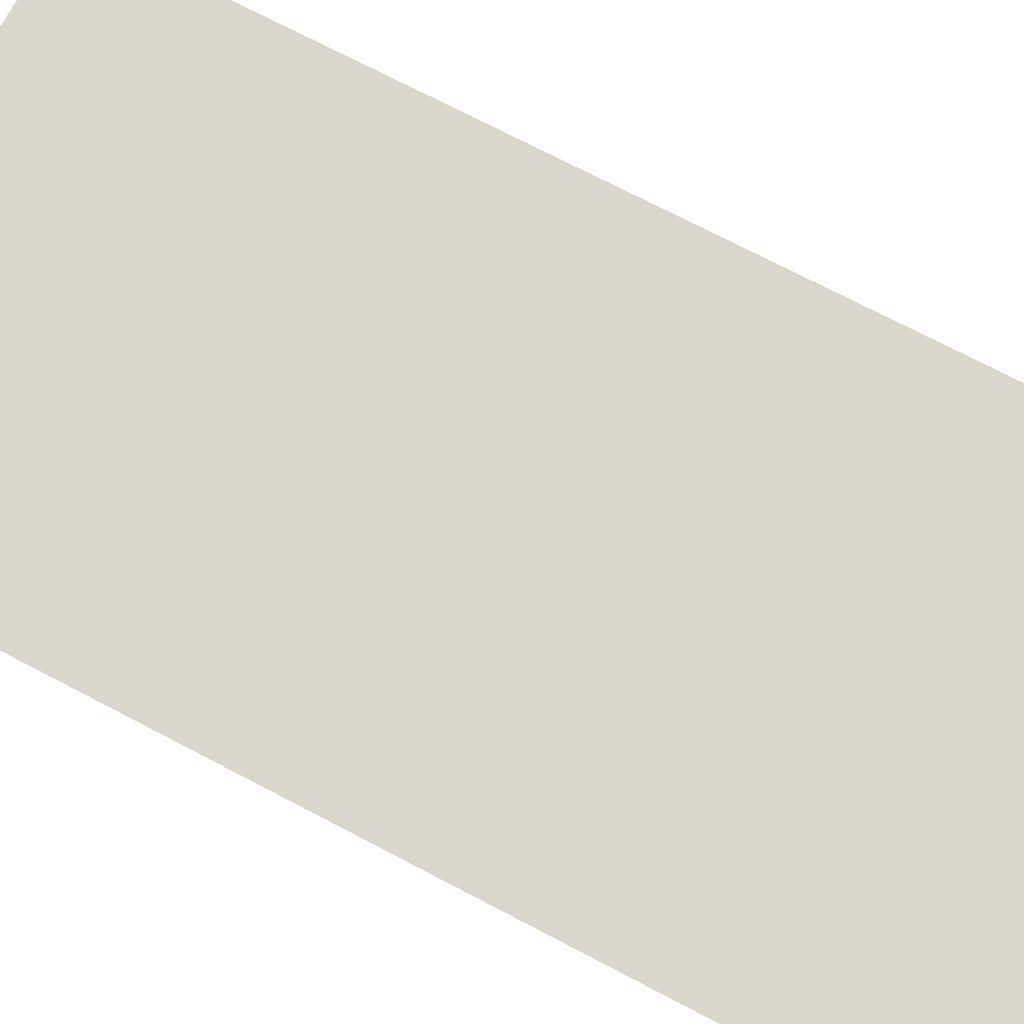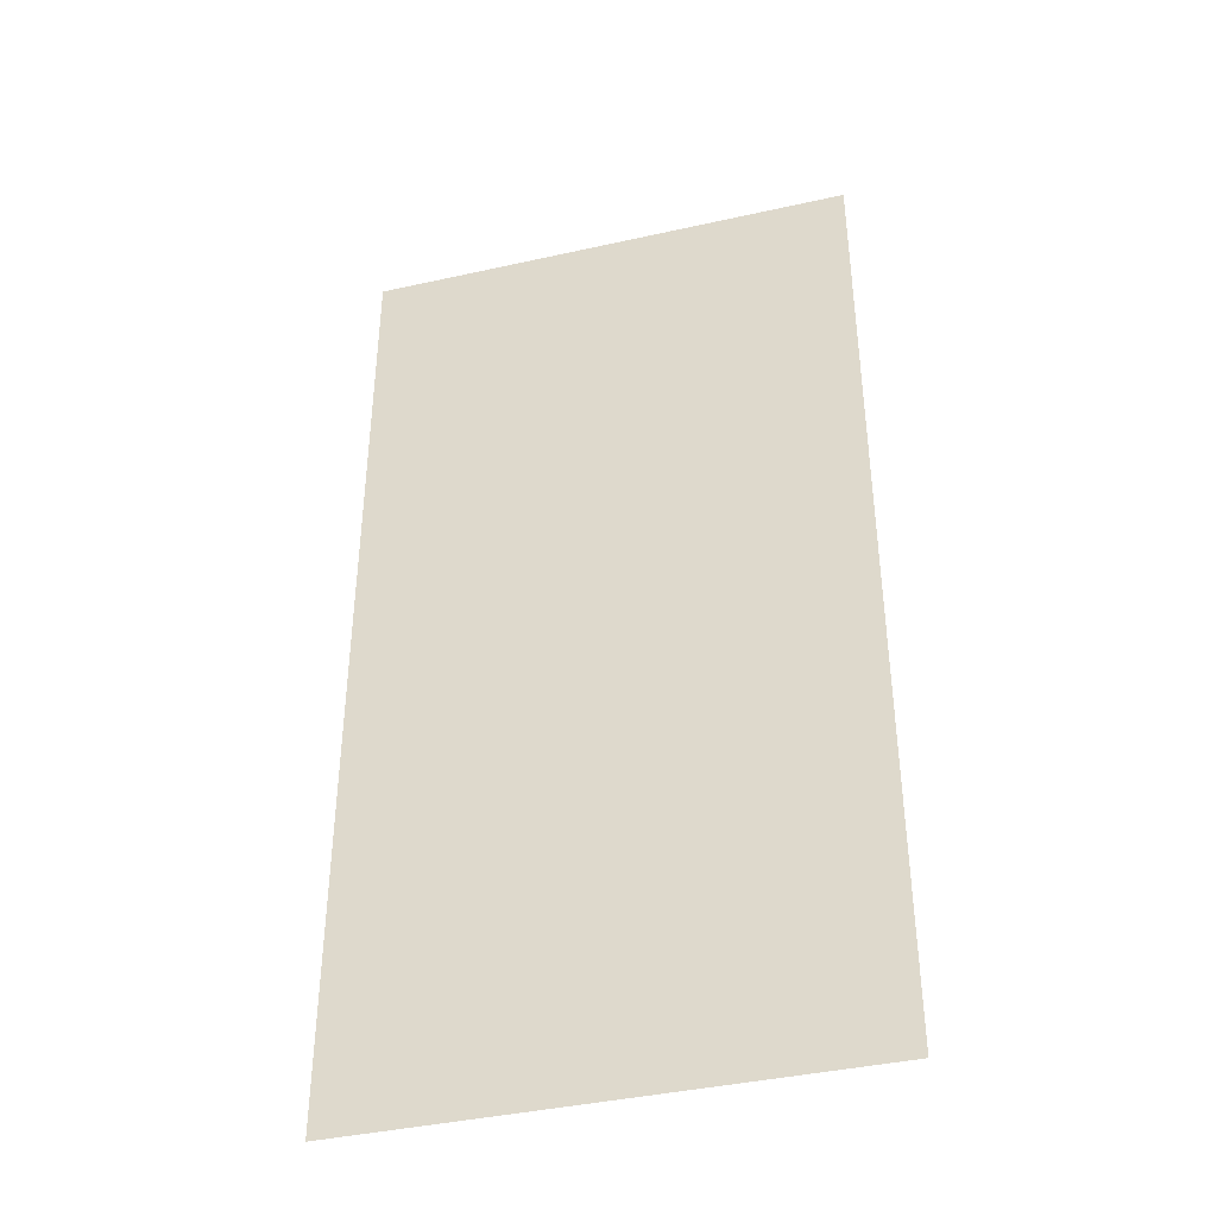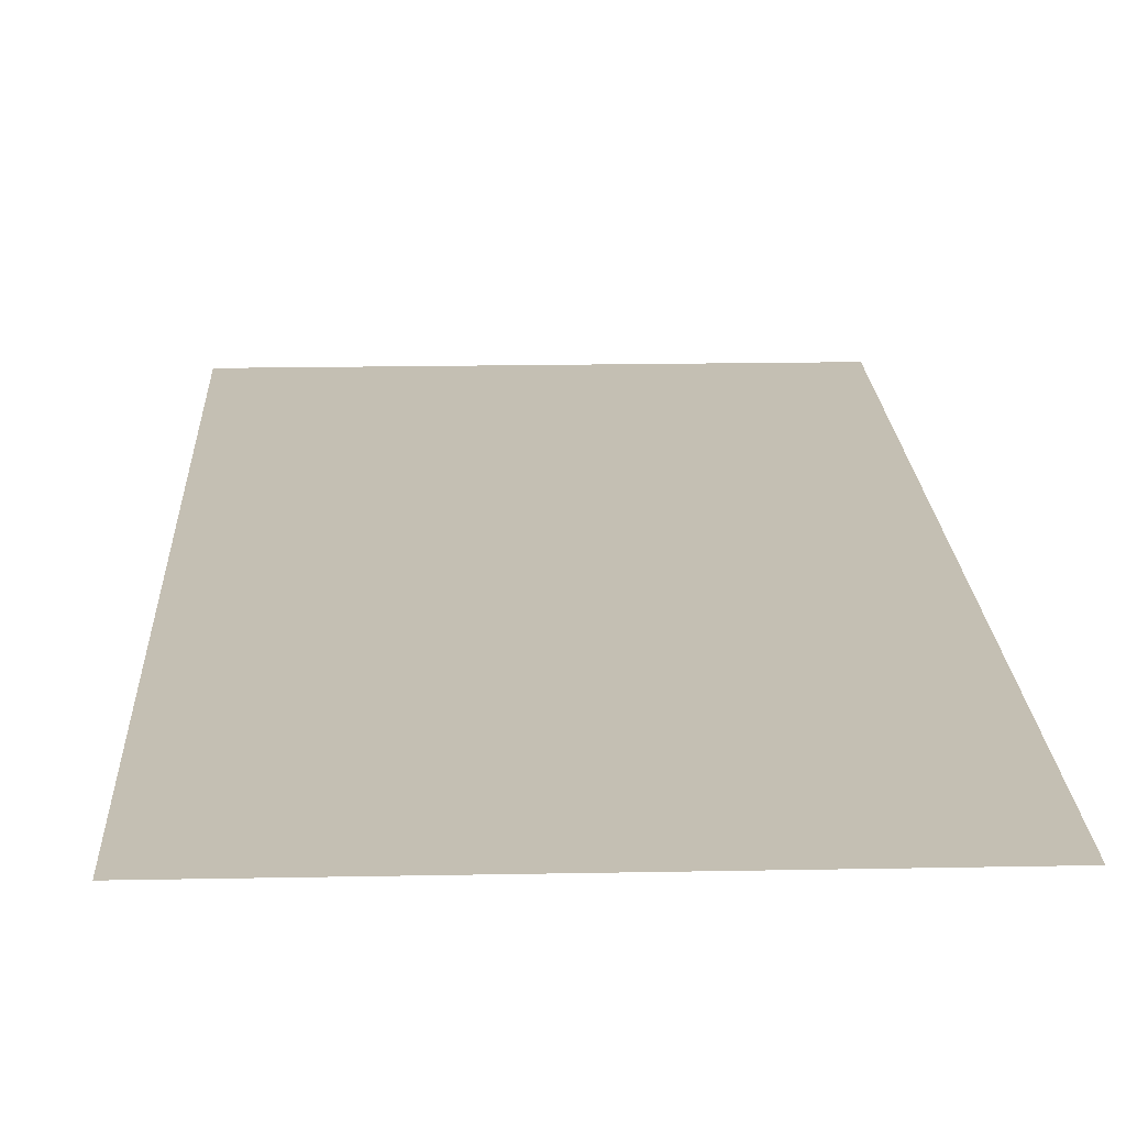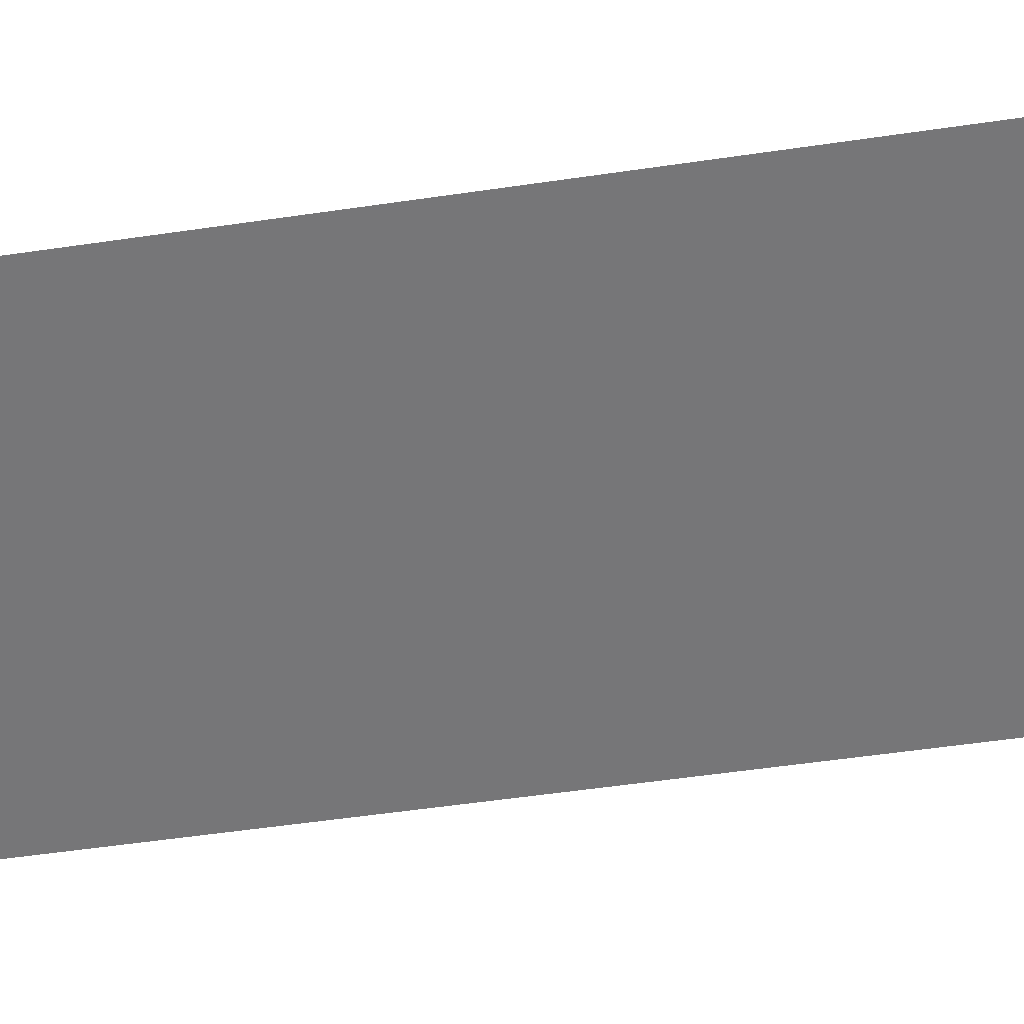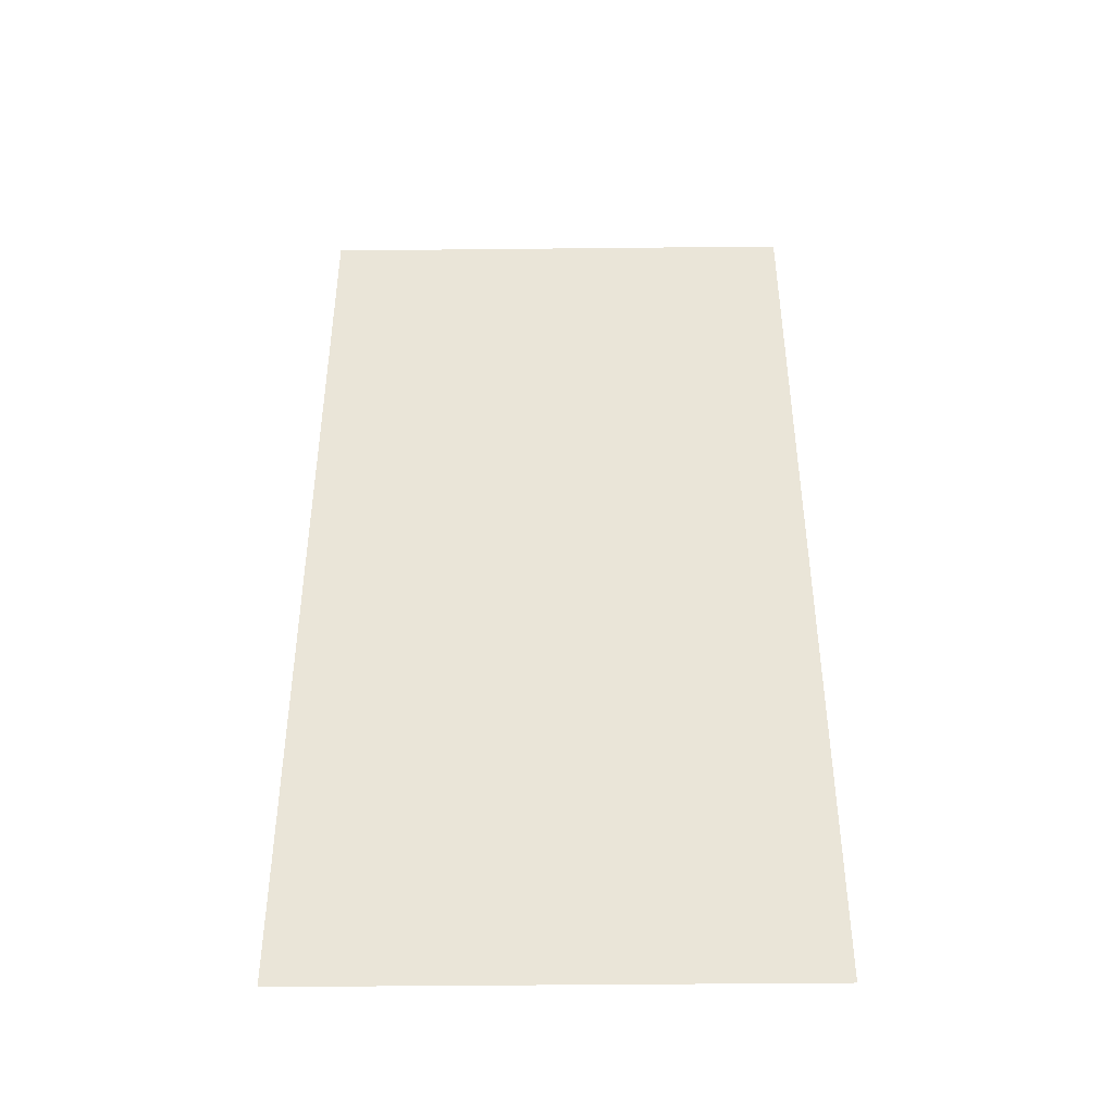
<metadata>
{"format":"obj","ext":"obj","renderer":"f3d","projection":"perspective","resolution":1024,"background":"white","views":[{"elev":74.0,"azim":-62.5,"up":"+Z"},{"elev":-40.3,"azim":15.4,"up":"+Y"},{"elev":17.8,"azim":-2.2,"up":"+Z"},{"elev":-56.9,"azim":-81.4,"up":"+Z"},{"elev":-44.5,"azim":0.7,"up":"+Y"}]}
</metadata>
<code>
v 0 -0.32 0
v -0.32 -0.32 0
v -0.32 0 0
v 0 0 0
v -0.64 -0.32 0
v -0.64 0 0
v -0.96 -0.32 0
v -0.96 0 0
v -1.28 -0.32 0
v -1.28 0 0
v -1.6 -0.32 0
v -1.6 0 0
v -1.92 -0.32 0
v -1.92 0 0
v -2.24 -0.32 0
v -2.24 0 0
v -2.56 -0.32 0
v -2.56 0 0
v -2.88 -0.32 0
v -2.88 0 0
v -3.2 -0.32 0
v -3.2 0 0
v -3.52 -0.32 0
v -3.52 0 0
v 0 -0.64 0
v -0.32 -0.64 0
v -0.64 -0.64 0
v -0.96 -0.64 0
v -1.28 -0.64 0
v -1.6 -0.64 0
v -1.92 -0.64 0
v -2.24 -0.64 0
v -2.56 -0.64 0
v -2.88 -0.64 0
v -3.2 -0.64 0
v -3.52 -0.64 0
v 0 -0.96 0
v -0.32 -0.96 0
v -0.64 -0.96 0
v -0.96 -0.96 0
v -1.28 -0.96 0
v -1.6 -0.96 0
v -1.92 -0.96 0
v -2.24 -0.96 0
v -2.56 -0.96 0
v -2.88 -0.96 0
v -3.2 -0.96 0
v -3.52 -0.96 0
v 0 -1.28 0
v -0.32 -1.28 0
v -0.64 -1.28 0
v -0.96 -1.28 0
v -1.28 -1.28 0
v -1.6 -1.28 0
v -1.92 -1.28 0
v -2.24 -1.28 0
v -2.56 -1.28 0
v -2.88 -1.28 0
v -3.2 -1.28 0
v -3.52 -1.28 0
v 0 -1.6 0
v -0.32 -1.6 0
v -0.64 -1.6 0
v -0.96 -1.6 0
v -1.28 -1.6 0
v -1.6 -1.6 0
v -1.92 -1.6 0
v -2.24 -1.6 0
v -2.56 -1.6 0
v -2.88 -1.6 0
v -3.2 -1.6 0
v -3.52 -1.6 0
v 0 -1.92 0
v -0.32 -1.92 0
v -0.64 -1.92 0
v -0.96 -1.92 0
v -1.28 -1.92 0
v -1.6 -1.92 0
v -1.92 -1.92 0
v -2.24 -1.92 0
v -2.56 -1.92 0
v -2.88 -1.92 0
v -3.2 -1.92 0
v -3.52 -1.92 0
v 0 -2.24 0
v -0.32 -2.24 0
v -0.64 -2.24 0
v -0.96 -2.24 0
v -1.28 -2.24 0
v -1.6 -2.24 0
v -1.92 -2.24 0
v -2.24 -2.24 0
v -2.56 -2.24 0
v -2.88 -2.24 0
v -3.2 -2.24 0
v -3.52 -2.24 0
v 0 -2.56 0
v -0.32 -2.56 0
v -0.64 -2.56 0
v -0.96 -2.56 0
v -1.28 -2.56 0
v -1.6 -2.56 0
v -1.92 -2.56 0
v -2.24 -2.56 0
v -2.56 -2.56 0
v -2.88 -2.56 0
v -3.2 -2.56 0
v -3.52 -2.56 0
v 0 -2.88 0
v -0.32 -2.88 0
v -0.64 -2.88 0
v -0.96 -2.88 0
v -1.28 -2.88 0
v -1.6 -2.88 0
v -1.92 -2.88 0
v -2.24 -2.88 0
v -2.56 -2.88 0
v -2.88 -2.88 0
v -3.2 -2.88 0
v -3.52 -2.88 0
v 0 -3.2 0
v -0.32 -3.2 0
v -0.64 -3.2 0
v -0.96 -3.2 0
v -1.28 -3.2 0
v -1.6 -3.2 0
v -1.92 -3.2 0
v -2.24 -3.2 0
v -2.56 -3.2 0
v -2.88 -3.2 0
v -3.2 -3.2 0
v -3.52 -3.2 0
v 0 -3.52 0
v -0.32 -3.52 0
v -0.64 -3.52 0
v -0.96 -3.52 0
v -1.28 -3.52 0
v -1.6 -3.52 0
v -1.92 -3.52 0
v -2.24 -3.52 0
v -2.56 -3.52 0
v -2.88 -3.52 0
v -3.2 -3.52 0
v -3.52 -3.52 0
v 0 -3.84 0
v -0.32 -3.84 0
v -0.64 -3.84 0
v -0.96 -3.84 0
v -1.28 -3.84 0
v -1.6 -3.84 0
v -1.92 -3.84 0
v -2.24 -3.84 0
v -2.56 -3.84 0
v -2.88 -3.84 0
v -3.2 -3.84 0
v -3.52 -3.84 0
v 0 -4.16 0
v -0.32 -4.16 0
v -0.64 -4.16 0
v -0.96 -4.16 0
v -1.28 -4.16 0
v -1.6 -4.16 0
v -1.92 -4.16 0
v -2.24 -4.16 0
v -2.56 -4.16 0
v -2.88 -4.16 0
v -3.2 -4.16 0
v -3.52 -4.16 0
v 0 -4.48 0
v -0.32 -4.48 0
v -0.64 -4.48 0
v -0.96 -4.48 0
v -1.28 -4.48 0
v -1.6 -4.48 0
v -1.92 -4.48 0
v -2.24 -4.48 0
v -2.56 -4.48 0
v -2.88 -4.48 0
v -3.2 -4.48 0
v -3.52 -4.48 0
v 0 -4.8 0
v -0.32 -4.8 0
v -0.64 -4.8 0
v -0.96 -4.8 0
v -1.28 -4.8 0
v -1.6 -4.8 0
v -1.92 -4.8 0
v -2.24 -4.8 0
v -2.56 -4.8 0
v -2.88 -4.8 0
v -3.2 -4.8 0
v -3.52 -4.8 0
v 0 -5.12 0
v -0.32 -5.12 0
v -0.64 -5.12 0
v -0.96 -5.12 0
v -1.28 -5.12 0
v -1.6 -5.12 0
v -1.92 -5.12 0
v -2.24 -5.12 0
v -2.56 -5.12 0
v -2.88 -5.12 0
v -3.2 -5.12 0
v -3.52 -5.12 0
v 0 -5.44 0
v -0.32 -5.44 0
v -0.64 -5.44 0
v -0.96 -5.44 0
v -1.28 -5.44 0
v -1.6 -5.44 0
v -1.92 -5.44 0
v -2.24 -5.44 0
v -2.56 -5.44 0
v -2.88 -5.44 0
v -3.2 -5.44 0
v -3.52 -5.44 0
v 0 -5.76 0
v -0.32 -5.76 0
v -0.64 -5.76 0
v -0.96 -5.76 0
v -1.28 -5.76 0
v -1.6 -5.76 0
v -1.92 -5.76 0
v -2.24 -5.76 0
v -2.56 -5.76 0
v -2.88 -5.76 0
v -3.2 -5.76 0
v -3.52 -5.76 0
v 0 -6.08 0
v -0.32 -6.08 0
v -0.64 -6.08 0
v -0.96 -6.08 0
v -1.28 -6.08 0
v -1.6 -6.08 0
v -1.92 -6.08 0
v -2.24 -6.08 0
v -2.56 -6.08 0
v -2.88 -6.08 0
v -3.2 -6.08 0
v -3.52 -6.08 0
v 0 -6.4 0
v -0.32 -6.4 0
v -0.64 -6.4 0
v -0.96 -6.4 0
v -1.28 -6.4 0
v -1.6 -6.4 0
v -1.92 -6.4 0
v -2.24 -6.4 0
v -2.56 -6.4 0
v -2.88 -6.4 0
v -3.2 -6.4 0
v -3.52 -6.4 0
v 0 -6.72 0
v -0.32 -6.72 0
v -0.64 -6.72 0
v -0.96 -6.72 0
v -1.28 -6.72 0
v -1.6 -6.72 0
v -1.92 -6.72 0
v -2.24 -6.72 0
v -2.56 -6.72 0
v -2.88 -6.72 0
v -3.2 -6.72 0
v -3.52 -6.72 0
v 0 -7.04 0
v -0.32 -7.04 0
v -0.64 -7.04 0
v -0.96 -7.04 0
v -1.28 -7.04 0
v -1.6 -7.04 0
v -1.92 -7.04 0
v -2.24 -7.04 0
v -2.56 -7.04 0
v -2.88 -7.04 0
v -3.2 -7.04 0
v -3.52 -7.04 0
g mesh_0001
f 1 2 3 4
f 2 5 6 3
f 5 7 8 6
f 7 9 10 8
f 9 11 12 10
f 11 13 14 12
f 13 15 16 14
f 15 17 18 16
f 17 19 20 18
f 19 21 22 20
f 21 23 24 22
f 25 26 2 1
f 26 27 5 2
f 27 28 7 5
f 28 29 9 7
f 29 30 11 9
f 30 31 13 11
f 31 32 15 13
f 32 33 17 15
f 33 34 19 17
f 34 35 21 19
f 35 36 23 21
f 37 38 26 25
f 38 39 27 26
f 39 40 28 27
f 40 41 29 28
f 41 42 30 29
f 42 43 31 30
f 43 44 32 31
f 44 45 33 32
f 45 46 34 33
f 46 47 35 34
f 47 48 36 35
f 49 50 38 37
f 50 51 39 38
f 51 52 40 39
f 52 53 41 40
f 53 54 42 41
f 54 55 43 42
f 55 56 44 43
f 56 57 45 44
f 57 58 46 45
f 58 59 47 46
f 59 60 48 47
f 61 62 50 49
f 62 63 51 50
f 63 64 52 51
f 64 65 53 52
f 65 66 54 53
f 66 67 55 54
f 67 68 56 55
f 68 69 57 56
f 69 70 58 57
f 70 71 59 58
f 71 72 60 59
f 73 74 62 61
f 74 75 63 62
f 75 76 64 63
f 76 77 65 64
f 77 78 66 65
f 78 79 67 66
f 79 80 68 67
f 80 81 69 68
f 81 82 70 69
f 82 83 71 70
f 83 84 72 71
f 85 86 74 73
f 86 87 75 74
f 87 88 76 75
f 88 89 77 76
f 89 90 78 77
f 90 91 79 78
f 91 92 80 79
f 92 93 81 80
f 93 94 82 81
f 94 95 83 82
f 95 96 84 83
f 97 98 86 85
f 98 99 87 86
f 99 100 88 87
f 100 101 89 88
f 101 102 90 89
f 102 103 91 90
f 103 104 92 91
f 104 105 93 92
f 105 106 94 93
f 106 107 95 94
f 107 108 96 95
f 109 110 98 97
f 110 111 99 98
f 111 112 100 99
f 112 113 101 100
f 113 114 102 101
f 114 115 103 102
f 115 116 104 103
f 116 117 105 104
f 117 118 106 105
f 118 119 107 106
f 119 120 108 107
f 121 122 110 109
f 122 123 111 110
f 123 124 112 111
f 124 125 113 112
f 125 126 114 113
f 126 127 115 114
f 127 128 116 115
f 128 129 117 116
f 129 130 118 117
f 130 131 119 118
f 131 132 120 119
f 133 134 122 121
f 134 135 123 122
f 135 136 124 123
f 136 137 125 124
f 137 138 126 125
f 138 139 127 126
f 139 140 128 127
f 140 141 129 128
f 141 142 130 129
f 142 143 131 130
f 143 144 132 131
f 145 146 134 133
f 146 147 135 134
f 147 148 136 135
f 148 149 137 136
f 149 150 138 137
f 150 151 139 138
f 151 152 140 139
f 152 153 141 140
f 153 154 142 141
f 154 155 143 142
f 155 156 144 143
f 157 158 146 145
f 158 159 147 146
f 159 160 148 147
f 160 161 149 148
f 161 162 150 149
f 162 163 151 150
f 163 164 152 151
f 164 165 153 152
f 165 166 154 153
f 166 167 155 154
f 167 168 156 155
f 169 170 158 157
f 170 171 159 158
f 171 172 160 159
f 172 173 161 160
f 173 174 162 161
f 174 175 163 162
f 175 176 164 163
f 176 177 165 164
f 177 178 166 165
f 178 179 167 166
f 179 180 168 167
f 181 182 170 169
f 182 183 171 170
f 183 184 172 171
f 184 185 173 172
f 185 186 174 173
f 186 187 175 174
f 187 188 176 175
f 188 189 177 176
f 189 190 178 177
f 190 191 179 178
f 191 192 180 179
f 193 194 182 181
f 194 195 183 182
f 195 196 184 183
f 196 197 185 184
f 197 198 186 185
f 198 199 187 186
f 199 200 188 187
f 200 201 189 188
f 201 202 190 189
f 202 203 191 190
f 203 204 192 191
f 205 206 194 193
f 206 207 195 194
f 207 208 196 195
f 208 209 197 196
f 209 210 198 197
f 210 211 199 198
f 211 212 200 199
f 212 213 201 200
f 213 214 202 201
f 214 215 203 202
f 215 216 204 203
f 217 218 206 205
f 218 219 207 206
f 219 220 208 207
f 220 221 209 208
f 221 222 210 209
f 222 223 211 210
f 223 224 212 211
f 224 225 213 212
f 225 226 214 213
f 226 227 215 214
f 227 228 216 215
f 229 230 218 217
f 230 231 219 218
f 231 232 220 219
f 232 233 221 220
f 233 234 222 221
f 234 235 223 222
f 235 236 224 223
f 236 237 225 224
f 237 238 226 225
f 238 239 227 226
f 239 240 228 227
f 241 242 230 229
f 242 243 231 230
f 243 244 232 231
f 244 245 233 232
f 245 246 234 233
f 246 247 235 234
f 247 248 236 235
f 248 249 237 236
f 249 250 238 237
f 250 251 239 238
f 251 252 240 239
f 253 254 242 241
f 254 255 243 242
f 255 256 244 243
f 256 257 245 244
f 257 258 246 245
f 258 259 247 246
f 259 260 248 247
f 260 261 249 248
f 261 262 250 249
f 262 263 251 250
f 263 264 252 251
f 265 266 254 253
f 266 267 255 254
f 267 268 256 255
f 268 269 257 256
f 269 270 258 257
f 270 271 259 258
f 271 272 260 259
f 272 273 261 260
f 273 274 262 261
f 274 275 263 262
f 275 276 264 263
g mesh_0002
f 1 2 3 4
f 2 5 6 3
f 5 7 8 6
f 7 9 10 8
f 9 11 12 10
f 11 13 14 12
f 13 15 16 14
f 15 17 18 16
f 17 19 20 18
f 19 21 22 20
f 21 23 24 22
f 25 26 2 1
f 26 27 5 2
f 27 28 7 5
f 28 29 9 7
f 29 30 11 9
f 30 31 13 11
f 31 32 15 13
f 32 33 17 15
f 33 34 19 17
f 34 35 21 19
f 35 36 23 21
f 40 41 29 28
f 41 42 30 29
f 42 43 31 30
f 43 44 32 31
f 44 45 33 32
f 53 54 42 41
f 54 55 43 42
f 55 56 44 43
f 58 59 47 46
f 59 60 48 47
f 61 62 50 49
f 62 63 51 50
f 65 66 54 53
f 66 67 55 54
f 67 68 56 55
f 69 70 58 57
f 70 71 59 58
f 71 72 60 59
f 73 74 62 61
f 74 75 63 62
f 75 76 64 63
f 77 78 66 65
f 78 79 67 66
f 79 80 68 67
f 80 81 69 68
f 81 82 70 69
f 82 83 71 70
f 83 84 72 71
f 85 86 74 73
f 86 87 75 74
f 87 88 76 75
f 89 90 78 77
f 90 91 79 78
f 91 92 80 79
f 92 93 81 80
f 93 94 82 81
f 94 95 83 82
f 95 96 84 83
f 97 98 86 85
f 98 99 87 86
f 99 100 88 87
f 101 102 90 89
f 102 103 91 90
f 103 104 92 91
f 104 105 93 92
f 105 106 94 93
f 106 107 95 94
f 107 108 96 95
f 113 114 102 101
f 114 115 103 102
f 115 116 104 103
f 117 118 106 105
f 118 119 107 106
f 119 120 108 107
f 125 126 114 113
f 126 127 115 114
f 127 128 116 115
f 137 138 126 125
f 138 139 127 126
f 139 140 128 127
f 149 150 138 137
f 150 151 139 138
f 151 152 140 139
f 152 153 141 140
f 153 154 142 141
f 154 155 143 142
f 155 156 144 143
f 161 162 150 149
f 162 163 151 150
f 163 164 152 151
f 164 165 153 152
f 165 166 154 153
f 166 167 155 154
f 167 168 156 155
f 169 170 158 157
f 170 171 159 158
f 173 174 162 161
f 174 175 163 162
f 175 176 164 163
f 176 177 165 164
f 177 178 166 165
f 178 179 167 166
f 179 180 168 167
f 181 182 170 169
f 182 183 171 170
f 185 186 174 173
f 186 187 175 174
f 187 188 176 175
f 193 194 182 181
f 194 195 183 182
f 197 198 186 185
f 198 199 187 186
f 199 200 188 187
f 205 206 194 193
f 206 207 195 194
f 207 208 196 195
f 209 210 198 197
f 210 211 199 198
f 211 212 200 199
f 214 215 203 202
f 215 216 204 203
f 217 218 206 205
f 218 219 207 206
f 219 220 208 207
f 221 222 210 209
f 222 223 211 210
f 223 224 212 211
f 225 226 214 213
f 226 227 215 214
f 227 228 216 215
f 229 230 218 217
f 230 231 219 218
f 231 232 220 219
f 233 234 222 221
f 234 235 223 222
f 235 236 224 223
f 237 238 226 225
f 238 239 227 226
f 239 240 228 227
f 245 246 234 233
f 246 247 235 234
f 247 248 236 235
f 249 250 238 237
f 250 251 239 238
f 251 252 240 239
f 257 258 246 245
f 258 259 247 246
f 259 260 248 247
f 262 263 251 250
f 263 264 252 251
f 269 270 258 257
f 270 271 259 258
f 271 272 260 259
g mesh_0003
f 2 5 6 3
f 5 7 8 6
f 7 9 10 8
f 9 11 12 10
f 11 13 14 12
f 13 15 16 14
f 15 17 18 16
f 17 19 20 18
f 19 21 22 20
f 21 23 24 22
f 26 27 5 2
f 27 28 7 5
f 28 29 9 7
f 29 30 11 9
f 30 31 13 11
f 31 32 15 13
f 32 33 17 15
f 33 34 19 17
f 34 35 21 19
f 35 36 23 21
f 37 38 26 25
f 38 39 27 26
f 39 40 28 27
f 40 41 29 28
f 41 42 30 29
f 42 43 31 30
f 43 44 32 31
f 44 45 33 32
f 45 46 34 33
f 46 47 35 34
f 47 48 36 35

</code>
